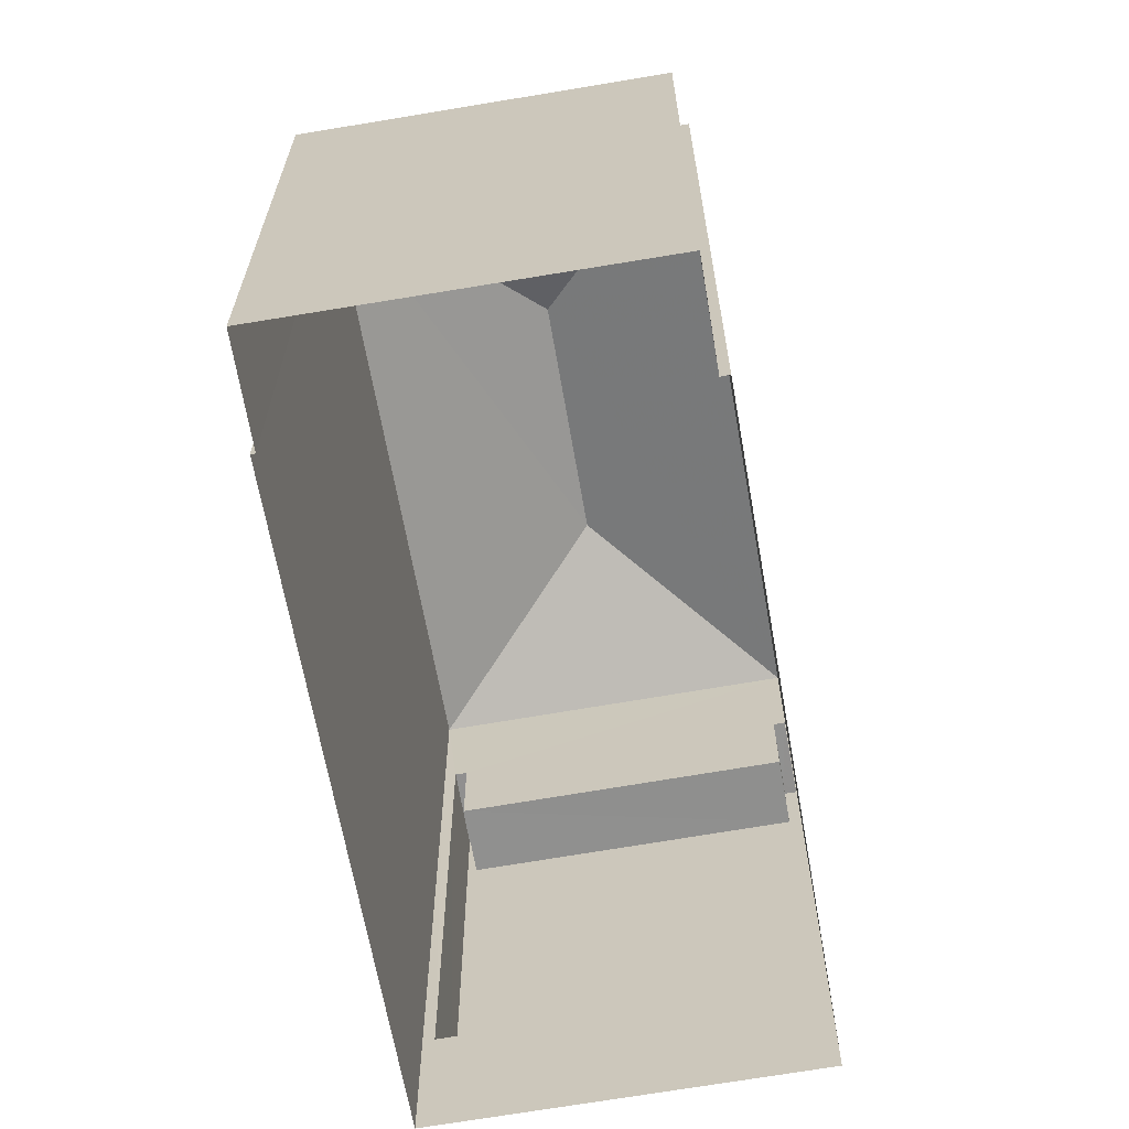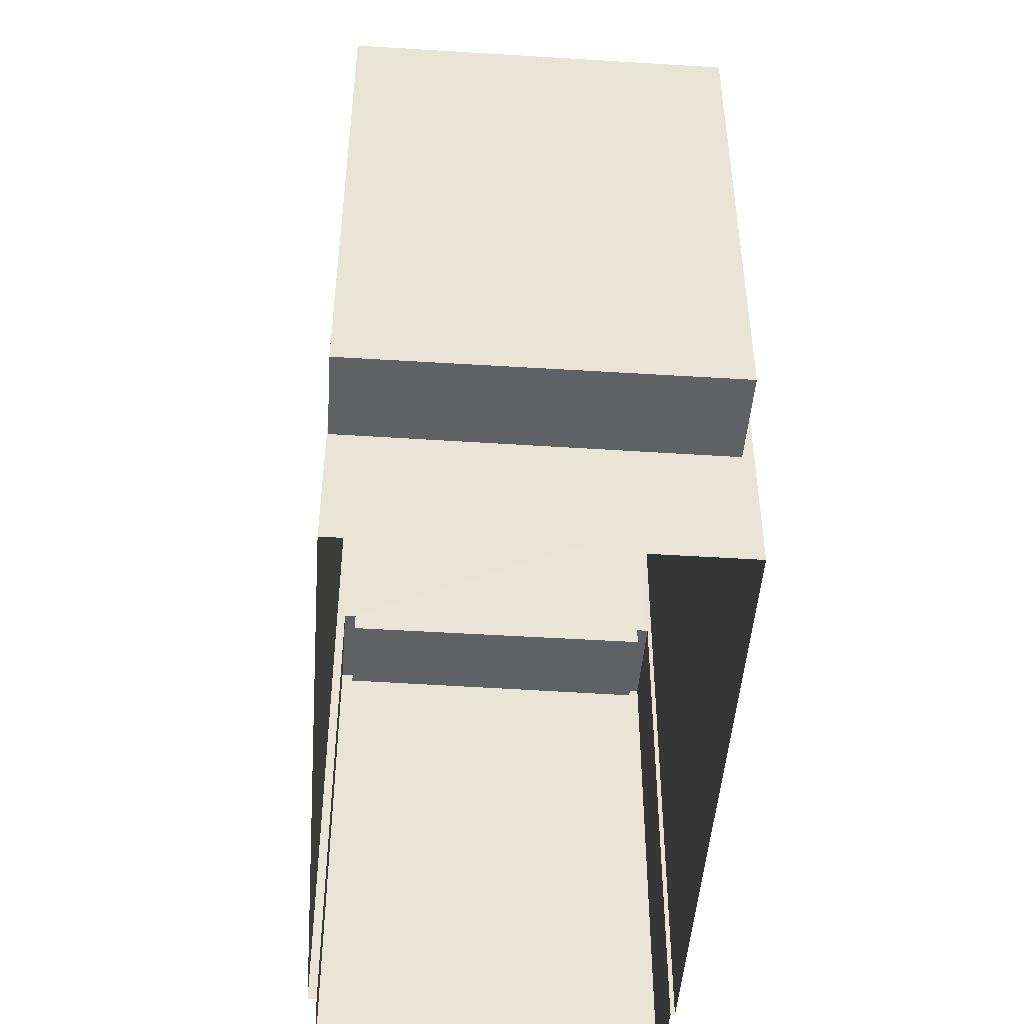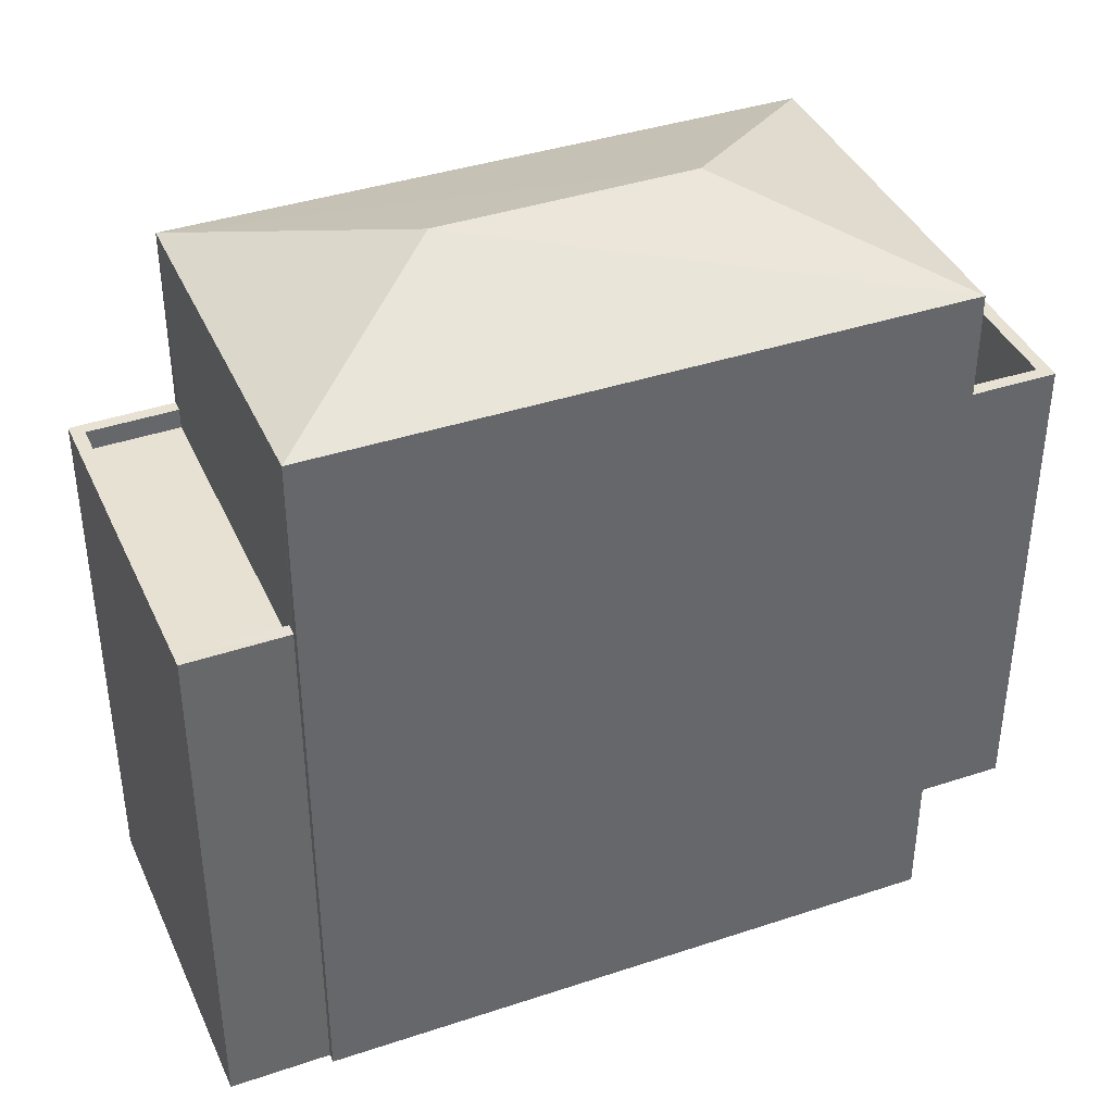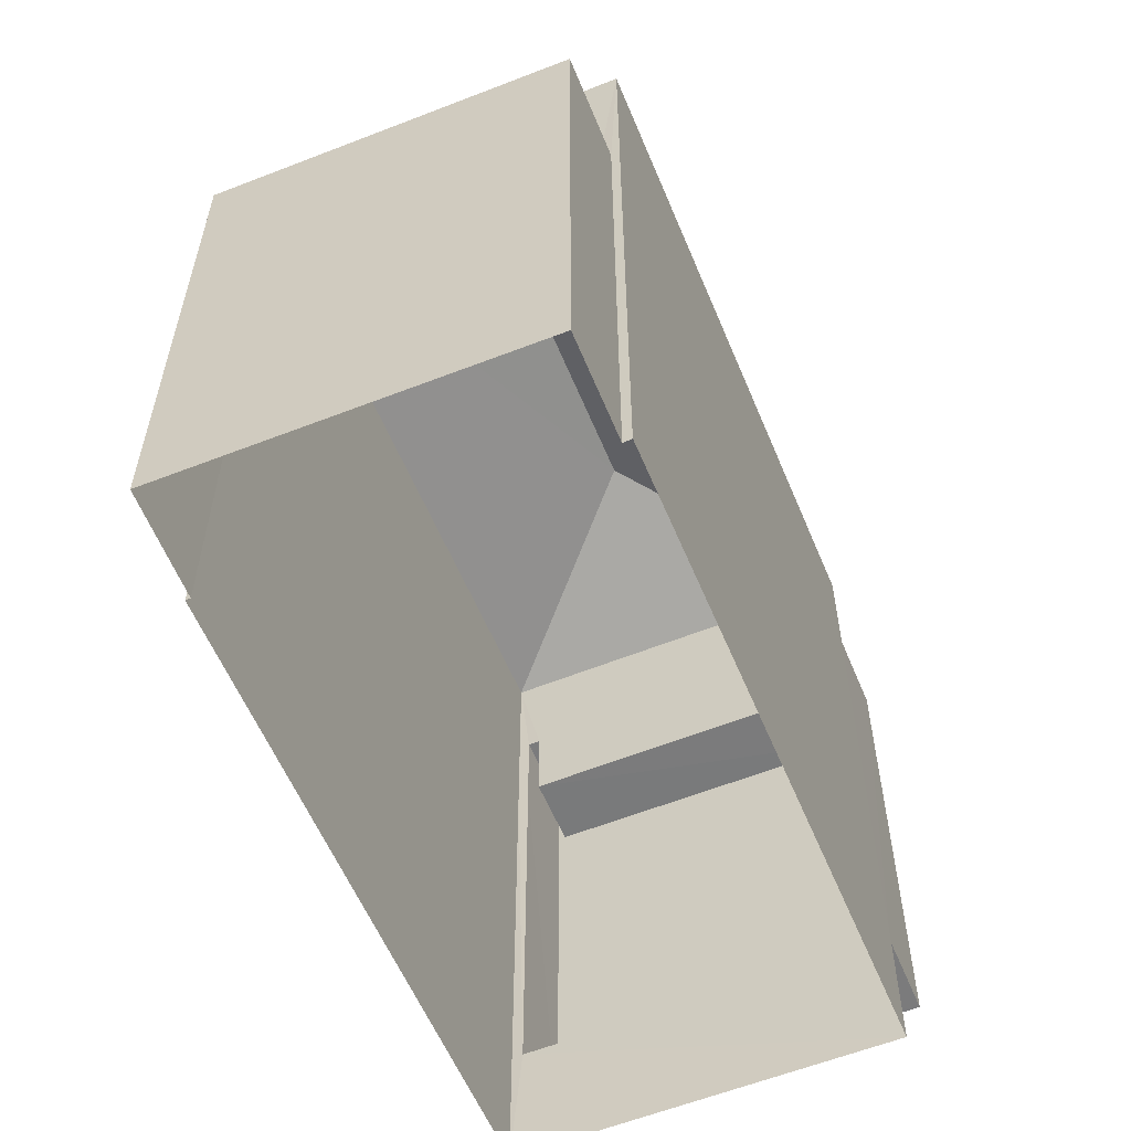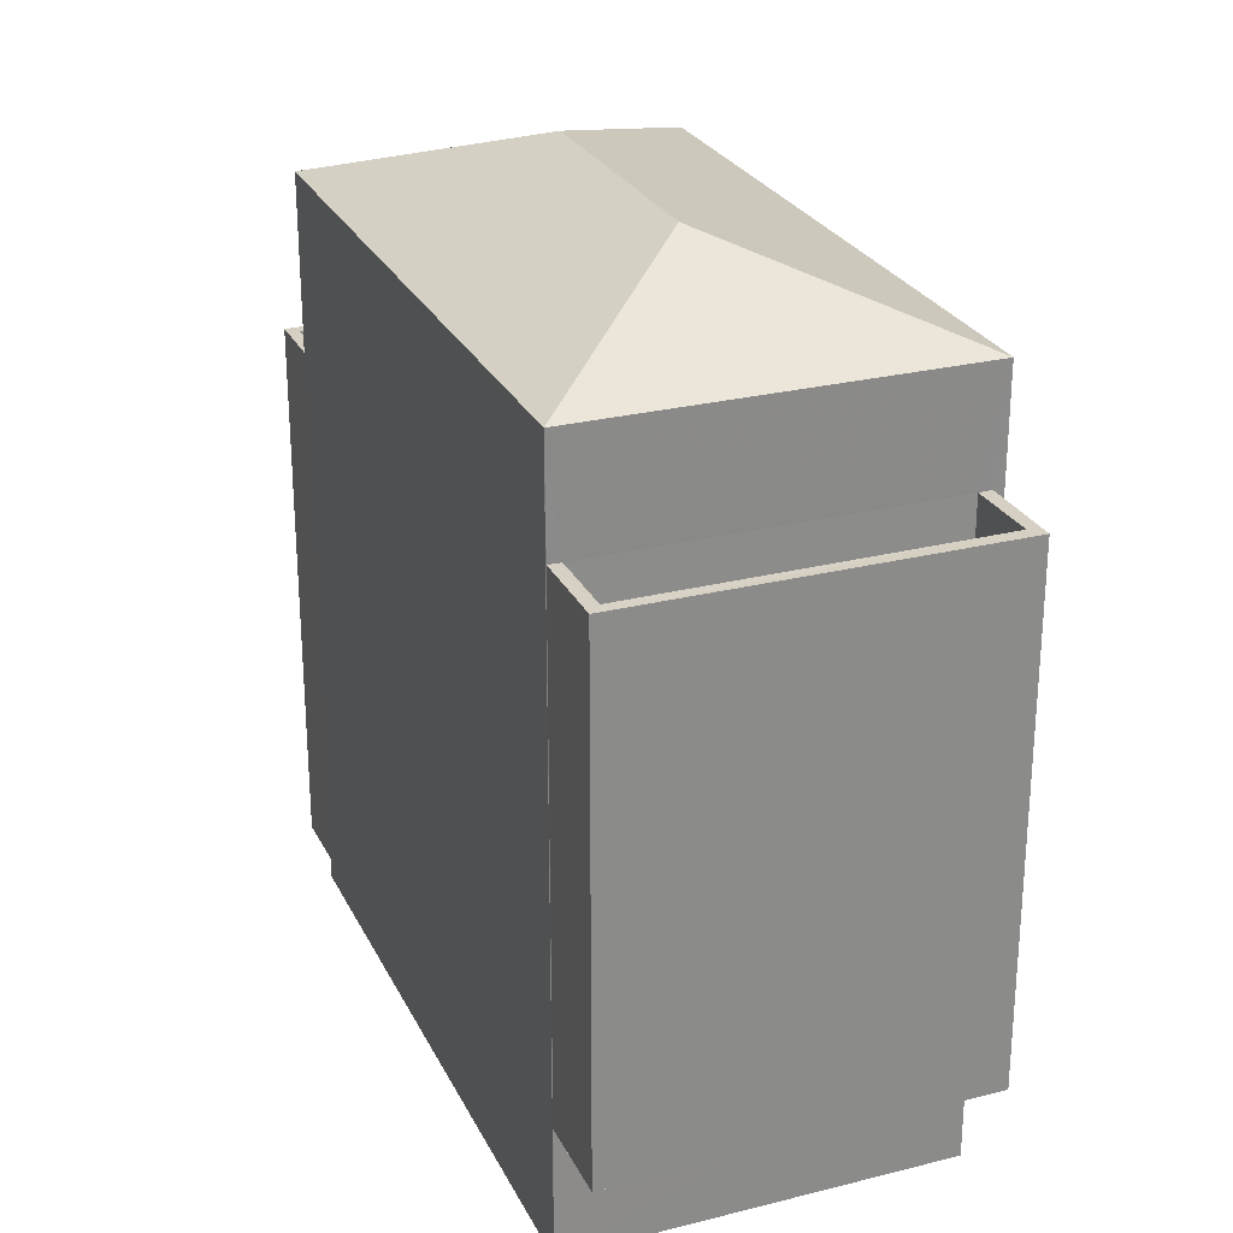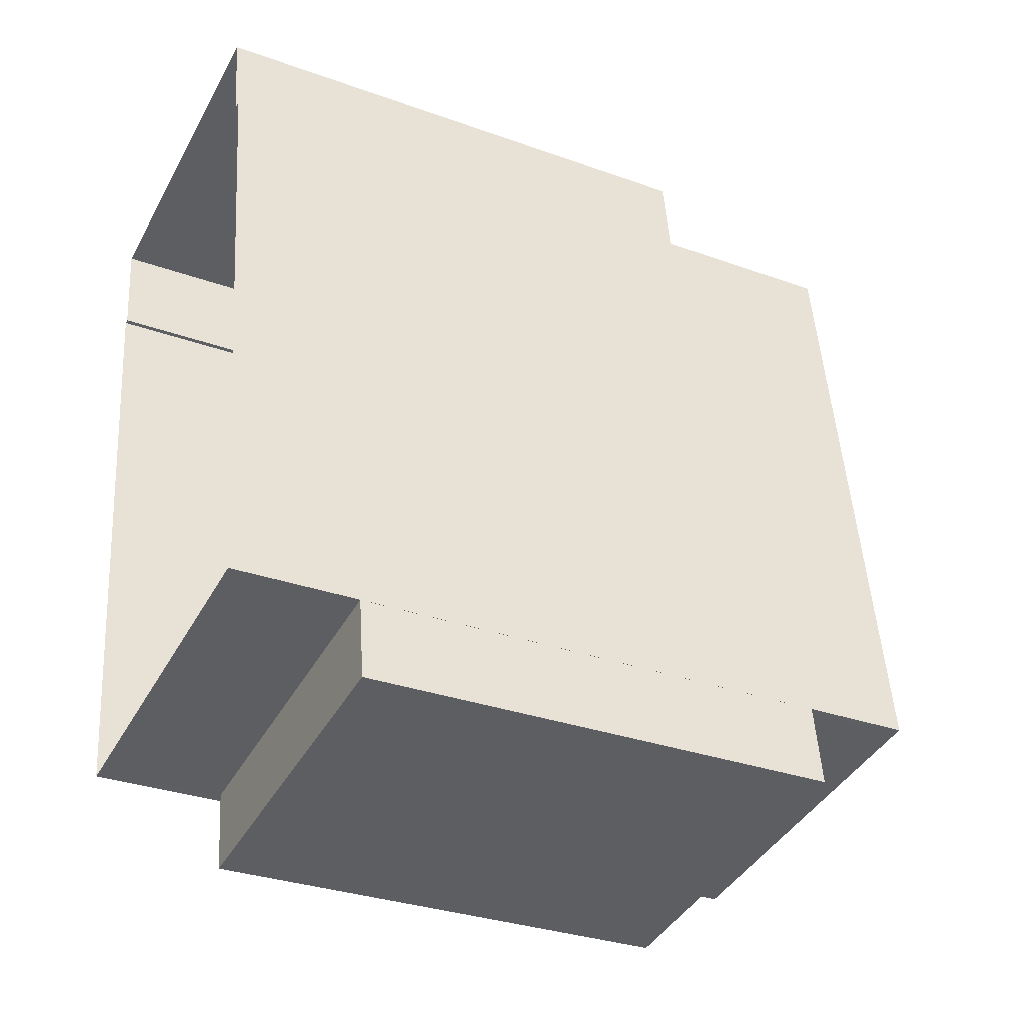
<metadata>
{"format":"obj","ext":"obj","renderer":"f3d","projection":"perspective","resolution":1024,"background":"white","views":[{"elev":-65.6,"azim":-178.0,"up":"+Z"},{"elev":-47.6,"azim":-12.2,"up":"+Z"},{"elev":39.5,"azim":-120.5,"up":"+Z"},{"elev":-58.3,"azim":-165.6,"up":"+Z"},{"elev":26.3,"azim":-29.7,"up":"+Z"},{"elev":-31.8,"azim":-116.8,"up":"+Y"}]}
</metadata>
<code>
v -8.856e+04 -9.858e+04 9.824
v -8.856e+04 -9.857e+04 9.825
v -8.855e+04 -9.858e+04 9.824
v -8.855e+04 -9.857e+04 9.825
v -8.855e+04 -9.857e+04 9.825
v -8.856e+04 -9.857e+04 9.825
v -8.855e+04 -9.857e+04 9.825
v -8.856e+04 -9.857e+04 9.825
v -8.855e+04 -9.858e+04 11.39
v -8.855e+04 -9.858e+04 11.39
v -8.856e+04 -9.858e+04 11.39
v -8.856e+04 -9.858e+04 11.39
v -8.856e+04 -9.858e+04 19.53
v -8.856e+04 -9.858e+04 19.53
v -8.855e+04 -9.857e+04 18.68
v -8.855e+04 -9.858e+04 18.68
v -8.856e+04 -9.858e+04 18.68
v -8.856e+04 -9.857e+04 18.68
v -8.855e+04 -9.858e+04 16.39
v -8.856e+04 -9.858e+04 16.39
v -8.855e+04 -9.858e+04 16.39
v -8.856e+04 -9.858e+04 16.39
v -8.856e+04 -9.857e+04 16.2
v -8.855e+04 -9.857e+04 16.2
v -8.856e+04 -9.857e+04 16.2
v -8.855e+04 -9.857e+04 16.2
v -8.855e+04 -9.857e+04 16.45
v -8.855e+04 -9.857e+04 16.45
v -8.855e+04 -9.857e+04 16.45
v -8.856e+04 -9.857e+04 16.45
v -8.856e+04 -9.857e+04 16.45
v -8.856e+04 -9.857e+04 16.45
v -8.856e+04 -9.857e+04 16.45
v -8.855e+04 -9.857e+04 16.45
v -8.855e+04 -9.858e+04 17.39
v -8.855e+04 -9.858e+04 17.39
v -8.855e+04 -9.858e+04 17.39
v -8.856e+04 -9.858e+04 17.39
v -8.856e+04 -9.858e+04 17.39
v -8.856e+04 -9.858e+04 17.39
v -8.855e+04 -9.858e+04 17.39
v -8.856e+04 -9.858e+04 17.39
v -8.855e+04 -9.858e+04 17.39
v -8.855e+04 -9.858e+04 16.39
v -8.855e+04 -9.858e+04 16.39
f 1 2 3
f 4 3 5
f 1 6 2
f 5 2 7
f 7 2 8
f 3 2 5
f 9 10 11
f 12 9 11
f 13 14 15
f 15 14 16
f 14 17 16
f 13 15 18
f 19 20 21
f 19 22 20
f 14 13 17
f 23 24 25
f 23 26 24
f 27 28 29
f 30 31 32
f 30 33 31
f 34 28 27
f 33 28 34
f 33 30 28
f 17 13 18
f 35 36 37
f 37 36 38
f 38 39 40
f 36 35 41
f 40 39 42
f 36 39 38
f 12 11 38
f 40 12 38
f 30 25 24
f 28 30 24
f 43 16 35
f 9 3 44
f 1 3 9
f 16 17 41
f 17 1 12
f 45 9 44
f 35 16 41
f 41 42 19
f 42 22 19
f 12 1 9
f 17 12 40
f 40 42 17
f 41 17 42
f 35 44 43
f 35 45 44
f 19 21 36
f 41 19 36
f 27 7 34
f 27 5 7
f 32 25 30
f 32 23 25
f 5 27 4
f 15 4 27
f 15 32 18
f 6 31 2
f 18 31 6
f 32 26 23
f 29 26 32
f 15 27 29
f 32 31 18
f 15 29 32
f 42 39 20
f 22 42 20
f 37 38 11
f 10 37 11
f 31 33 8
f 2 31 8
f 39 21 20
f 39 36 21
f 29 28 24
f 26 29 24
f 33 7 8
f 33 34 7
f 17 18 6
f 1 17 6
f 10 45 37
f 37 45 35
f 9 45 10
f 15 43 44
f 16 43 15
f 44 3 4
f 15 44 4

</code>
